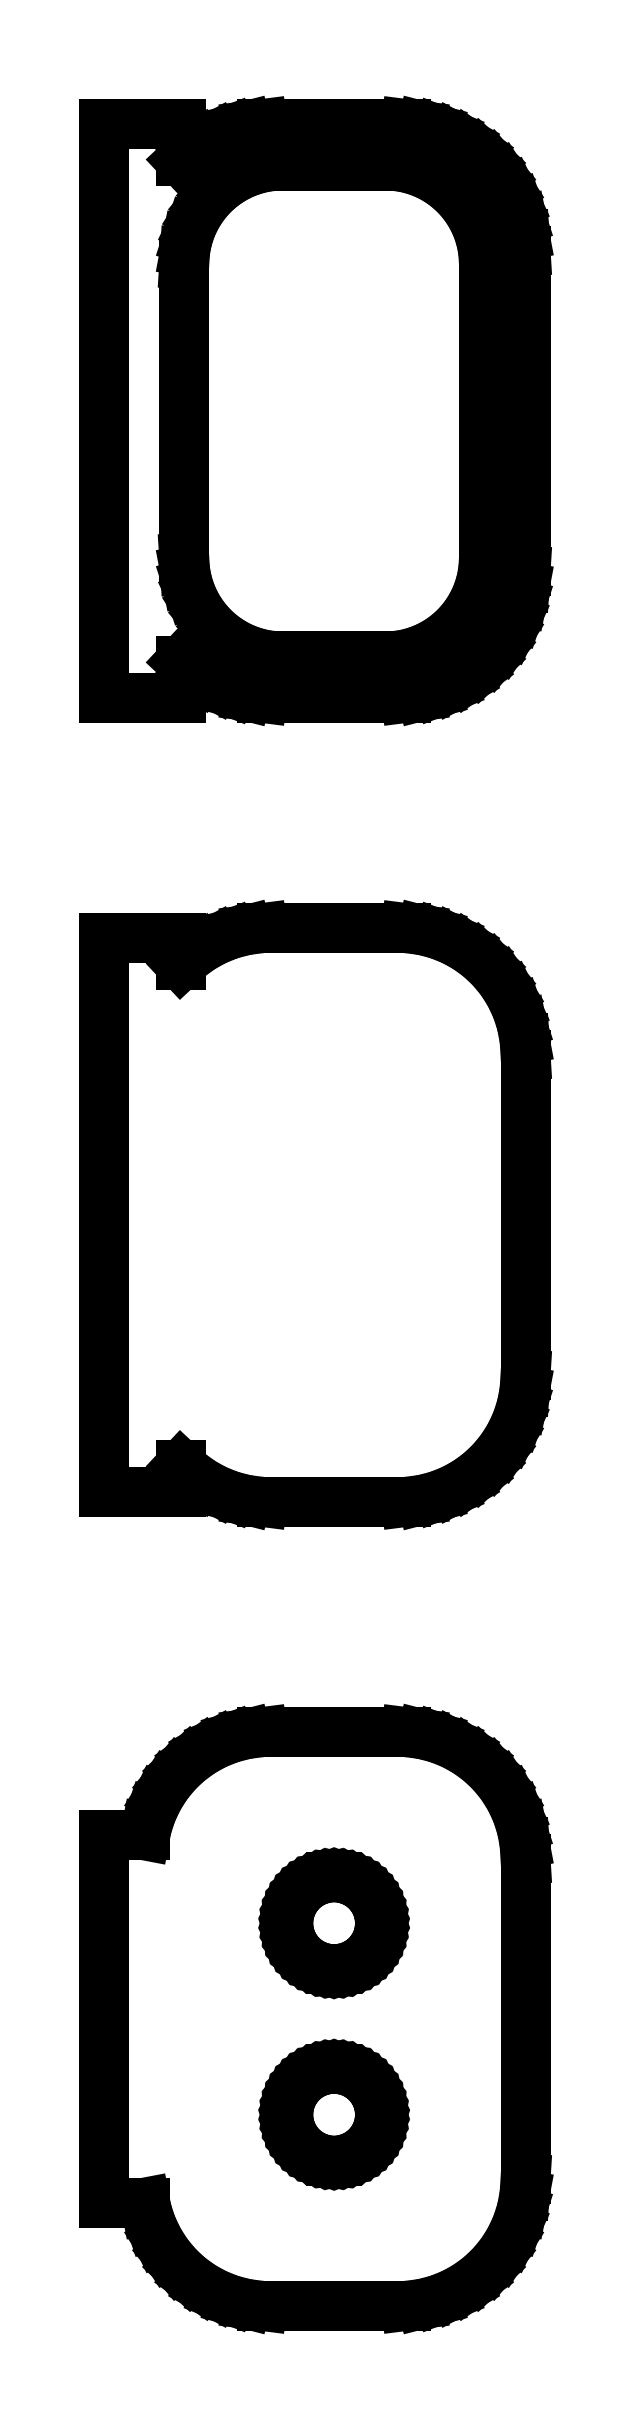
<metadata>
{"format":"dxf","ext":"dxf","renderer":"ezdxf+matplotlib","layout":"modelspace","background":"white","min_lineweight":24,"dpi":150}
</metadata>
<code>
0
SECTION
2
ENTITIES
0
LINE
8
0
10
-6
20
116.2
11
-5.687
21
115.9
0
LINE
8
0
10
-5.687
20
115.9
11
-5.179
21
115.5
0
LINE
8
0
10
-5.179
20
115.5
11
-4.629
21
115.2
0
LINE
8
0
10
-4.629
20
115.2
11
-4.045
21
115
0
LINE
8
0
10
-4.045
20
115
11
-3.437
21
114.8
0
LINE
8
0
10
-3.437
20
114.8
11
-2.814
21
114.8
0
LINE
8
0
10
-2.814
20
114.8
11
2.814
21
114.8
0
LINE
8
0
10
2.814
20
114.8
11
3.437
21
114.8
0
LINE
8
0
10
3.437
20
114.8
11
4.045
21
115
0
LINE
8
0
10
4.045
20
115
11
4.629
21
115.2
0
LINE
8
0
10
4.629
20
115.2
11
5.179
21
115.5
0
LINE
8
0
10
5.179
20
115.5
11
5.687
21
115.9
0
LINE
8
0
10
5.687
20
115.9
11
6.145
21
116.3
0
LINE
8
0
10
6.145
20
116.3
11
6.545
21
116.8
0
LINE
8
0
10
6.545
20
116.8
11
6.882
21
117.3
0
LINE
8
0
10
6.882
20
117.3
11
7.149
21
117.9
0
LINE
8
0
10
7.149
20
117.9
11
7.343
21
118.5
0
LINE
8
0
10
7.343
20
118.5
11
7.461
21
119.1
0
LINE
8
0
10
7.461
20
119.1
11
7.5
21
119.8
0
LINE
8
0
10
7.5
20
119.8
11
7.5
21
132.2
0
LINE
8
0
10
7.5
20
132.2
11
7.461
21
132.9
0
LINE
8
0
10
7.461
20
132.9
11
7.343
21
133.5
0
LINE
8
0
10
7.343
20
133.5
11
7.149
21
134.1
0
LINE
8
0
10
7.149
20
134.1
11
6.882
21
134.7
0
LINE
8
0
10
6.882
20
134.7
11
6.545
21
135.2
0
LINE
8
0
10
6.545
20
135.2
11
6.145
21
135.7
0
LINE
8
0
10
6.145
20
135.7
11
5.687
21
136.1
0
LINE
8
0
10
5.687
20
136.1
11
5.179
21
136.5
0
LINE
8
0
10
5.179
20
136.5
11
4.629
21
136.8
0
LINE
8
0
10
4.629
20
136.8
11
4.045
21
137
0
LINE
8
0
10
4.045
20
137
11
3.437
21
137.2
0
LINE
8
0
10
3.437
20
137.2
11
2.814
21
137.2
0
LINE
8
0
10
2.814
20
137.2
11
-2.814
21
137.2
0
LINE
8
0
10
-2.814
20
137.2
11
-3.437
21
137.2
0
LINE
8
0
10
-3.437
20
137.2
11
-4.045
21
137
0
LINE
8
0
10
-4.045
20
137
11
-4.629
21
136.8
0
LINE
8
0
10
-4.629
20
136.8
11
-5.179
21
136.5
0
LINE
8
0
10
-5.179
20
136.5
11
-5.687
21
136.1
0
LINE
8
0
10
-5.687
20
136.1
11
-6
21
135.8
0
LINE
8
0
10
-6
20
135.8
11
-6
21
137.2
0
LINE
8
0
10
-6
20
137.2
11
-9
21
137.2
0
LINE
8
0
10
-9
20
137.2
11
-9
21
114.8
0
LINE
8
0
10
-9
20
114.8
11
-6
21
114.8
0
LINE
8
0
10
-6
20
114.8
11
-6
21
116.2
0
LINE
8
0
10
-2.243
20
116.4
11
-2.726
21
116.4
0
LINE
8
0
10
-2.726
20
116.4
11
-3.197
21
116.6
0
LINE
8
0
10
-3.197
20
116.6
11
-3.649
21
116.7
0
LINE
8
0
10
-3.649
20
116.7
11
-4.075
21
117
0
LINE
8
0
10
-4.075
20
117
11
-4.469
21
117.3
0
LINE
8
0
10
-4.469
20
117.3
11
-4.823
21
117.6
0
LINE
8
0
10
-4.823
20
117.6
11
-5.133
21
118
0
LINE
8
0
10
-5.133
20
118
11
-5.394
21
118.4
0
LINE
8
0
10
-5.394
20
118.4
11
-5.601
21
118.8
0
LINE
8
0
10
-5.601
20
118.8
11
-5.751
21
119.3
0
LINE
8
0
10
-5.751
20
119.3
11
-5.842
21
119.8
0
LINE
8
0
10
-5.842
20
119.8
11
-5.873
21
120.2
0
LINE
8
0
10
-5.873
20
120.2
11
-5.873
21
131.8
0
LINE
8
0
10
-5.873
20
131.8
11
-5.842
21
132.2
0
LINE
8
0
10
-5.842
20
132.2
11
-5.751
21
132.7
0
LINE
8
0
10
-5.751
20
132.7
11
-5.601
21
133.2
0
LINE
8
0
10
-5.601
20
133.2
11
-5.394
21
133.6
0
LINE
8
0
10
-5.394
20
133.6
11
-5.133
21
134
0
LINE
8
0
10
-5.133
20
134
11
-4.823
21
134.4
0
LINE
8
0
10
-4.823
20
134.4
11
-4.469
21
134.7
0
LINE
8
0
10
-4.469
20
134.7
11
-4.075
21
135
0
LINE
8
0
10
-4.075
20
135
11
-3.649
21
135.3
0
LINE
8
0
10
-3.649
20
135.3
11
-3.197
21
135.4
0
LINE
8
0
10
-3.197
20
135.4
11
-2.726
21
135.6
0
LINE
8
0
10
-2.726
20
135.6
11
-2.243
21
135.6
0
LINE
8
0
10
-2.243
20
135.6
11
2.243
21
135.6
0
LINE
8
0
10
2.243
20
135.6
11
2.726
21
135.6
0
LINE
8
0
10
2.726
20
135.6
11
3.197
21
135.4
0
LINE
8
0
10
3.197
20
135.4
11
3.649
21
135.3
0
LINE
8
0
10
3.649
20
135.3
11
4.075
21
135
0
LINE
8
0
10
4.075
20
135
11
4.469
21
134.7
0
LINE
8
0
10
4.469
20
134.7
11
4.823
21
134.4
0
LINE
8
0
10
4.823
20
134.4
11
5.133
21
134
0
LINE
8
0
10
5.133
20
134
11
5.394
21
133.6
0
LINE
8
0
10
5.394
20
133.6
11
5.601
21
133.2
0
LINE
8
0
10
5.601
20
133.2
11
5.751
21
132.7
0
LINE
8
0
10
5.751
20
132.7
11
5.842
21
132.2
0
LINE
8
0
10
5.842
20
132.2
11
5.873
21
131.8
0
LINE
8
0
10
5.873
20
131.8
11
5.873
21
120.2
0
LINE
8
0
10
5.873
20
120.2
11
5.842
21
119.8
0
LINE
8
0
10
5.842
20
119.8
11
5.751
21
119.3
0
LINE
8
0
10
5.751
20
119.3
11
5.601
21
118.8
0
LINE
8
0
10
5.601
20
118.8
11
5.394
21
118.4
0
LINE
8
0
10
5.394
20
118.4
11
5.133
21
118
0
LINE
8
0
10
5.133
20
118
11
4.823
21
117.6
0
LINE
8
0
10
4.823
20
117.6
11
4.469
21
117.3
0
LINE
8
0
10
4.469
20
117.3
11
4.075
21
117
0
LINE
8
0
10
4.075
20
117
11
3.649
21
116.7
0
LINE
8
0
10
3.649
20
116.7
11
3.197
21
116.6
0
LINE
8
0
10
3.197
20
116.6
11
2.726
21
116.4
0
LINE
8
0
10
2.726
20
116.4
11
2.243
21
116.4
0
LINE
8
0
10
2.243
20
116.4
11
-2.243
21
116.4
0
LINE
8
0
10
3.437
20
83.34
11
4.045
21
83.49
0
LINE
8
0
10
4.045
20
83.49
11
4.629
21
83.73
0
LINE
8
0
10
4.629
20
83.73
11
5.179
21
84.03
0
LINE
8
0
10
5.179
20
84.03
11
5.687
21
84.4
0
LINE
8
0
10
5.687
20
84.4
11
6.145
21
84.83
0
LINE
8
0
10
6.145
20
84.83
11
6.545
21
85.31
0
LINE
8
0
10
6.545
20
85.31
11
6.882
21
85.84
0
LINE
8
0
10
6.882
20
85.84
11
7.149
21
86.41
0
LINE
8
0
10
7.149
20
86.41
11
7.343
21
87.01
0
LINE
8
0
10
7.343
20
87.01
11
7.461
21
87.62
0
LINE
8
0
10
7.461
20
87.62
11
7.5
21
88.25
0
LINE
8
0
10
7.5
20
88.25
11
7.5
21
100.8
0
LINE
8
0
10
7.5
20
100.8
11
7.461
21
101.4
0
LINE
8
0
10
7.461
20
101.4
11
7.343
21
102
0
LINE
8
0
10
7.343
20
102
11
7.149
21
102.6
0
LINE
8
0
10
7.149
20
102.6
11
6.882
21
103.2
0
LINE
8
0
10
6.882
20
103.2
11
6.545
21
103.7
0
LINE
8
0
10
6.545
20
103.7
11
6.145
21
104.2
0
LINE
8
0
10
6.145
20
104.2
11
5.687
21
104.6
0
LINE
8
0
10
5.687
20
104.6
11
5.179
21
105
0
LINE
8
0
10
5.179
20
105
11
4.629
21
105.3
0
LINE
8
0
10
4.629
20
105.3
11
4.045
21
105.5
0
LINE
8
0
10
4.045
20
105.5
11
3.437
21
105.7
0
LINE
8
0
10
3.437
20
105.7
11
2.814
21
105.7
0
LINE
8
0
10
2.814
20
105.7
11
-2.814
21
105.7
0
LINE
8
0
10
-2.814
20
105.7
11
-3.437
21
105.7
0
LINE
8
0
10
-3.437
20
105.7
11
-4.045
21
105.5
0
LINE
8
0
10
-4.045
20
105.5
11
-4.629
21
105.3
0
LINE
8
0
10
-4.629
20
105.3
11
-5.179
21
105
0
LINE
8
0
10
-5.179
20
105
11
-5.687
21
104.6
0
LINE
8
0
10
-5.687
20
104.6
11
-6
21
104.3
0
LINE
8
0
10
-6
20
104.3
11
-6
21
105.4
0
LINE
8
0
10
-6
20
105.4
11
-9
21
105.4
0
LINE
8
0
10
-9
20
105.4
11
-9
21
83.64
0
LINE
8
0
10
-9
20
83.64
11
-6
21
83.64
0
LINE
8
0
10
-6
20
83.64
11
-6
21
84.69
0
LINE
8
0
10
-6
20
84.69
11
-5.687
21
84.4
0
LINE
8
0
10
-5.687
20
84.4
11
-5.179
21
84.03
0
LINE
8
0
10
-5.179
20
84.03
11
-4.629
21
83.73
0
LINE
8
0
10
-4.629
20
83.73
11
-4.045
21
83.49
0
LINE
8
0
10
-4.045
20
83.49
11
-3.437
21
83.34
0
LINE
8
0
10
-3.437
20
83.34
11
-2.814
21
83.26
0
LINE
8
0
10
-2.814
20
83.26
11
2.814
21
83.26
0
LINE
8
0
10
2.814
20
83.26
11
3.437
21
83.34
0
LINE
8
0
10
3.437
20
51.84
11
4.045
21
51.99
0
LINE
8
0
10
4.045
20
51.99
11
4.629
21
52.23
0
LINE
8
0
10
4.629
20
52.23
11
5.179
21
52.53
0
LINE
8
0
10
5.179
20
52.53
11
5.687
21
52.9
0
LINE
8
0
10
5.687
20
52.9
11
6.145
21
53.33
0
LINE
8
0
10
6.145
20
53.33
11
6.545
21
53.81
0
LINE
8
0
10
6.545
20
53.81
11
6.882
21
54.34
0
LINE
8
0
10
6.882
20
54.34
11
7.149
21
54.91
0
LINE
8
0
10
7.149
20
54.91
11
7.343
21
55.51
0
LINE
8
0
10
7.343
20
55.51
11
7.461
21
56.12
0
LINE
8
0
10
7.461
20
56.12
11
7.5
21
56.75
0
LINE
8
0
10
7.5
20
56.75
11
7.5
21
69.25
0
LINE
8
0
10
7.5
20
69.25
11
7.461
21
69.88
0
LINE
8
0
10
7.461
20
69.88
11
7.343
21
70.49
0
LINE
8
0
10
7.343
20
70.49
11
7.149
21
71.09
0
LINE
8
0
10
7.149
20
71.09
11
6.882
21
71.66
0
LINE
8
0
10
6.882
20
71.66
11
6.545
21
72.19
0
LINE
8
0
10
6.545
20
72.19
11
6.145
21
72.67
0
LINE
8
0
10
6.145
20
72.67
11
5.687
21
73.1
0
LINE
8
0
10
5.687
20
73.1
11
5.179
21
73.47
0
LINE
8
0
10
5.179
20
73.47
11
4.629
21
73.77
0
LINE
8
0
10
4.629
20
73.77
11
4.045
21
74.01
0
LINE
8
0
10
4.045
20
74.01
11
3.437
21
74.16
0
LINE
8
0
10
3.437
20
74.16
11
2.814
21
74.24
0
LINE
8
0
10
2.814
20
74.24
11
-2.814
21
74.24
0
LINE
8
0
10
-2.814
20
74.24
11
-3.437
21
74.16
0
LINE
8
0
10
-3.437
20
74.16
11
-4.045
21
74.01
0
LINE
8
0
10
-4.045
20
74.01
11
-4.629
21
73.77
0
LINE
8
0
10
-4.629
20
73.77
11
-5.179
21
73.47
0
LINE
8
0
10
-5.179
20
73.47
11
-5.687
21
73.1
0
LINE
8
0
10
-5.687
20
73.1
11
-6.145
21
72.67
0
LINE
8
0
10
-6.145
20
72.67
11
-6.545
21
72.19
0
LINE
8
0
10
-6.545
20
72.19
11
-6.882
21
71.66
0
LINE
8
0
10
-6.882
20
71.66
11
-7.149
21
71.09
0
LINE
8
0
10
-7.149
20
71.09
11
-7.343
21
70.49
0
LINE
8
0
10
-7.343
20
70.49
11
-7.4
21
70.19
0
LINE
8
0
10
-7.4
20
70.19
11
-9
21
70.19
0
LINE
8
0
10
-9
20
70.19
11
-9
21
55.81
0
LINE
8
0
10
-9
20
55.81
11
-7.4
21
55.81
0
LINE
8
0
10
-7.4
20
55.81
11
-7.343
21
55.51
0
LINE
8
0
10
-7.343
20
55.51
11
-7.149
21
54.91
0
LINE
8
0
10
-7.149
20
54.91
11
-6.882
21
54.34
0
LINE
8
0
10
-6.882
20
54.34
11
-6.545
21
53.81
0
LINE
8
0
10
-6.545
20
53.81
11
-6.145
21
53.33
0
LINE
8
0
10
-6.145
20
53.33
11
-5.687
21
52.9
0
LINE
8
0
10
-5.687
20
52.9
11
-5.179
21
52.53
0
LINE
8
0
10
-5.179
20
52.53
11
-4.629
21
52.23
0
LINE
8
0
10
-4.629
20
52.23
11
-4.045
21
51.99
0
LINE
8
0
10
-4.045
20
51.99
11
-3.437
21
51.84
0
LINE
8
0
10
-3.437
20
51.84
11
-2.814
21
51.76
0
LINE
8
0
10
-2.814
20
51.76
11
2.814
21
51.76
0
LINE
8
0
10
2.814
20
51.76
11
3.437
21
51.84
0
LINE
8
0
10
-0.113
20
64.95
11
-0.3373
21
64.98
0
LINE
8
0
10
-0.3373
20
64.98
11
-0.5562
21
65.04
0
LINE
8
0
10
-0.5562
20
65.04
11
-0.7664
21
65.12
0
LINE
8
0
10
-0.7664
20
65.12
11
-0.9645
21
65.23
0
LINE
8
0
10
-0.9645
20
65.23
11
-1.147
21
65.36
0
LINE
8
0
10
-1.147
20
65.36
11
-1.312
21
65.52
0
LINE
8
0
10
-1.312
20
65.52
11
-1.456
21
65.69
0
LINE
8
0
10
-1.456
20
65.69
11
-1.577
21
65.88
0
LINE
8
0
10
-1.577
20
65.88
11
-1.674
21
66.09
0
LINE
8
0
10
-1.674
20
66.09
11
-1.743
21
66.3
0
LINE
8
0
10
-1.743
20
66.3
11
-1.786
21
66.52
0
LINE
8
0
10
-1.786
20
66.52
11
-1.8
21
66.75
0
LINE
8
0
10
-1.8
20
66.75
11
-1.786
21
66.98
0
LINE
8
0
10
-1.786
20
66.98
11
-1.743
21
67.2
0
LINE
8
0
10
-1.743
20
67.2
11
-1.674
21
67.41
0
LINE
8
0
10
-1.674
20
67.41
11
-1.577
21
67.62
0
LINE
8
0
10
-1.577
20
67.62
11
-1.456
21
67.81
0
LINE
8
0
10
-1.456
20
67.81
11
-1.312
21
67.98
0
LINE
8
0
10
-1.312
20
67.98
11
-1.147
21
68.14
0
LINE
8
0
10
-1.147
20
68.14
11
-0.9645
21
68.27
0
LINE
8
0
10
-0.9645
20
68.27
11
-0.7664
21
68.38
0
LINE
8
0
10
-0.7664
20
68.38
11
-0.5562
21
68.46
0
LINE
8
0
10
-0.5562
20
68.46
11
-0.3373
21
68.52
0
LINE
8
0
10
-0.3373
20
68.52
11
-0.113
21
68.55
0
LINE
8
0
10
-0.113
20
68.55
11
0.113
21
68.55
0
LINE
8
0
10
0.113
20
68.55
11
0.3373
21
68.52
0
LINE
8
0
10
0.3373
20
68.52
11
0.5562
21
68.46
0
LINE
8
0
10
0.5562
20
68.46
11
0.7664
21
68.38
0
LINE
8
0
10
0.7664
20
68.38
11
0.9645
21
68.27
0
LINE
8
0
10
0.9645
20
68.27
11
1.147
21
68.14
0
LINE
8
0
10
1.147
20
68.14
11
1.312
21
67.98
0
LINE
8
0
10
1.312
20
67.98
11
1.456
21
67.81
0
LINE
8
0
10
1.456
20
67.81
11
1.577
21
67.62
0
LINE
8
0
10
1.577
20
67.62
11
1.674
21
67.41
0
LINE
8
0
10
1.674
20
67.41
11
1.743
21
67.2
0
LINE
8
0
10
1.743
20
67.2
11
1.786
21
66.98
0
LINE
8
0
10
1.786
20
66.98
11
1.8
21
66.75
0
LINE
8
0
10
1.8
20
66.75
11
1.786
21
66.52
0
LINE
8
0
10
1.786
20
66.52
11
1.743
21
66.3
0
LINE
8
0
10
1.743
20
66.3
11
1.674
21
66.09
0
LINE
8
0
10
1.674
20
66.09
11
1.577
21
65.88
0
LINE
8
0
10
1.577
20
65.88
11
1.456
21
65.69
0
LINE
8
0
10
1.456
20
65.69
11
1.312
21
65.52
0
LINE
8
0
10
1.312
20
65.52
11
1.147
21
65.36
0
LINE
8
0
10
1.147
20
65.36
11
0.9645
21
65.23
0
LINE
8
0
10
0.9645
20
65.23
11
0.7664
21
65.12
0
LINE
8
0
10
0.7664
20
65.12
11
0.5562
21
65.04
0
LINE
8
0
10
0.5562
20
65.04
11
0.3373
21
64.98
0
LINE
8
0
10
0.3373
20
64.98
11
0.113
21
64.95
0
LINE
8
0
10
0.113
20
64.95
11
-0.113
21
64.95
0
LINE
8
0
10
-0.113
20
57.45
11
-0.3373
21
57.48
0
LINE
8
0
10
-0.3373
20
57.48
11
-0.5562
21
57.54
0
LINE
8
0
10
-0.5562
20
57.54
11
-0.7664
21
57.62
0
LINE
8
0
10
-0.7664
20
57.62
11
-0.9645
21
57.73
0
LINE
8
0
10
-0.9645
20
57.73
11
-1.147
21
57.86
0
LINE
8
0
10
-1.147
20
57.86
11
-1.312
21
58.02
0
LINE
8
0
10
-1.312
20
58.02
11
-1.456
21
58.19
0
LINE
8
0
10
-1.456
20
58.19
11
-1.577
21
58.38
0
LINE
8
0
10
-1.577
20
58.38
11
-1.674
21
58.59
0
LINE
8
0
10
-1.674
20
58.59
11
-1.743
21
58.8
0
LINE
8
0
10
-1.743
20
58.8
11
-1.786
21
59.02
0
LINE
8
0
10
-1.786
20
59.02
11
-1.8
21
59.25
0
LINE
8
0
10
-1.8
20
59.25
11
-1.786
21
59.48
0
LINE
8
0
10
-1.786
20
59.48
11
-1.743
21
59.7
0
LINE
8
0
10
-1.743
20
59.7
11
-1.674
21
59.91
0
LINE
8
0
10
-1.674
20
59.91
11
-1.577
21
60.12
0
LINE
8
0
10
-1.577
20
60.12
11
-1.456
21
60.31
0
LINE
8
0
10
-1.456
20
60.31
11
-1.312
21
60.48
0
LINE
8
0
10
-1.312
20
60.48
11
-1.147
21
60.64
0
LINE
8
0
10
-1.147
20
60.64
11
-0.9645
21
60.77
0
LINE
8
0
10
-0.9645
20
60.77
11
-0.7664
21
60.88
0
LINE
8
0
10
-0.7664
20
60.88
11
-0.5562
21
60.96
0
LINE
8
0
10
-0.5562
20
60.96
11
-0.3373
21
61.02
0
LINE
8
0
10
-0.3373
20
61.02
11
-0.113
21
61.05
0
LINE
8
0
10
-0.113
20
61.05
11
0.113
21
61.05
0
LINE
8
0
10
0.113
20
61.05
11
0.3373
21
61.02
0
LINE
8
0
10
0.3373
20
61.02
11
0.5562
21
60.96
0
LINE
8
0
10
0.5562
20
60.96
11
0.7664
21
60.88
0
LINE
8
0
10
0.7664
20
60.88
11
0.9645
21
60.77
0
LINE
8
0
10
0.9645
20
60.77
11
1.147
21
60.64
0
LINE
8
0
10
1.147
20
60.64
11
1.312
21
60.48
0
LINE
8
0
10
1.312
20
60.48
11
1.456
21
60.31
0
LINE
8
0
10
1.456
20
60.31
11
1.577
21
60.12
0
LINE
8
0
10
1.577
20
60.12
11
1.674
21
59.91
0
LINE
8
0
10
1.674
20
59.91
11
1.743
21
59.7
0
LINE
8
0
10
1.743
20
59.7
11
1.786
21
59.48
0
LINE
8
0
10
1.786
20
59.48
11
1.8
21
59.25
0
LINE
8
0
10
1.8
20
59.25
11
1.786
21
59.02
0
LINE
8
0
10
1.786
20
59.02
11
1.743
21
58.8
0
LINE
8
0
10
1.743
20
58.8
11
1.674
21
58.59
0
LINE
8
0
10
1.674
20
58.59
11
1.577
21
58.38
0
LINE
8
0
10
1.577
20
58.38
11
1.456
21
58.19
0
LINE
8
0
10
1.456
20
58.19
11
1.312
21
58.02
0
LINE
8
0
10
1.312
20
58.02
11
1.147
21
57.86
0
LINE
8
0
10
1.147
20
57.86
11
0.9645
21
57.73
0
LINE
8
0
10
0.9645
20
57.73
11
0.7664
21
57.62
0
LINE
8
0
10
0.7664
20
57.62
11
0.5562
21
57.54
0
LINE
8
0
10
0.5562
20
57.54
11
0.3373
21
57.48
0
LINE
8
0
10
0.3373
20
57.48
11
0.113
21
57.45
0
LINE
8
0
10
0.113
20
57.45
11
-0.113
21
57.45
0
ENDSEC
0
EOF

</code>
